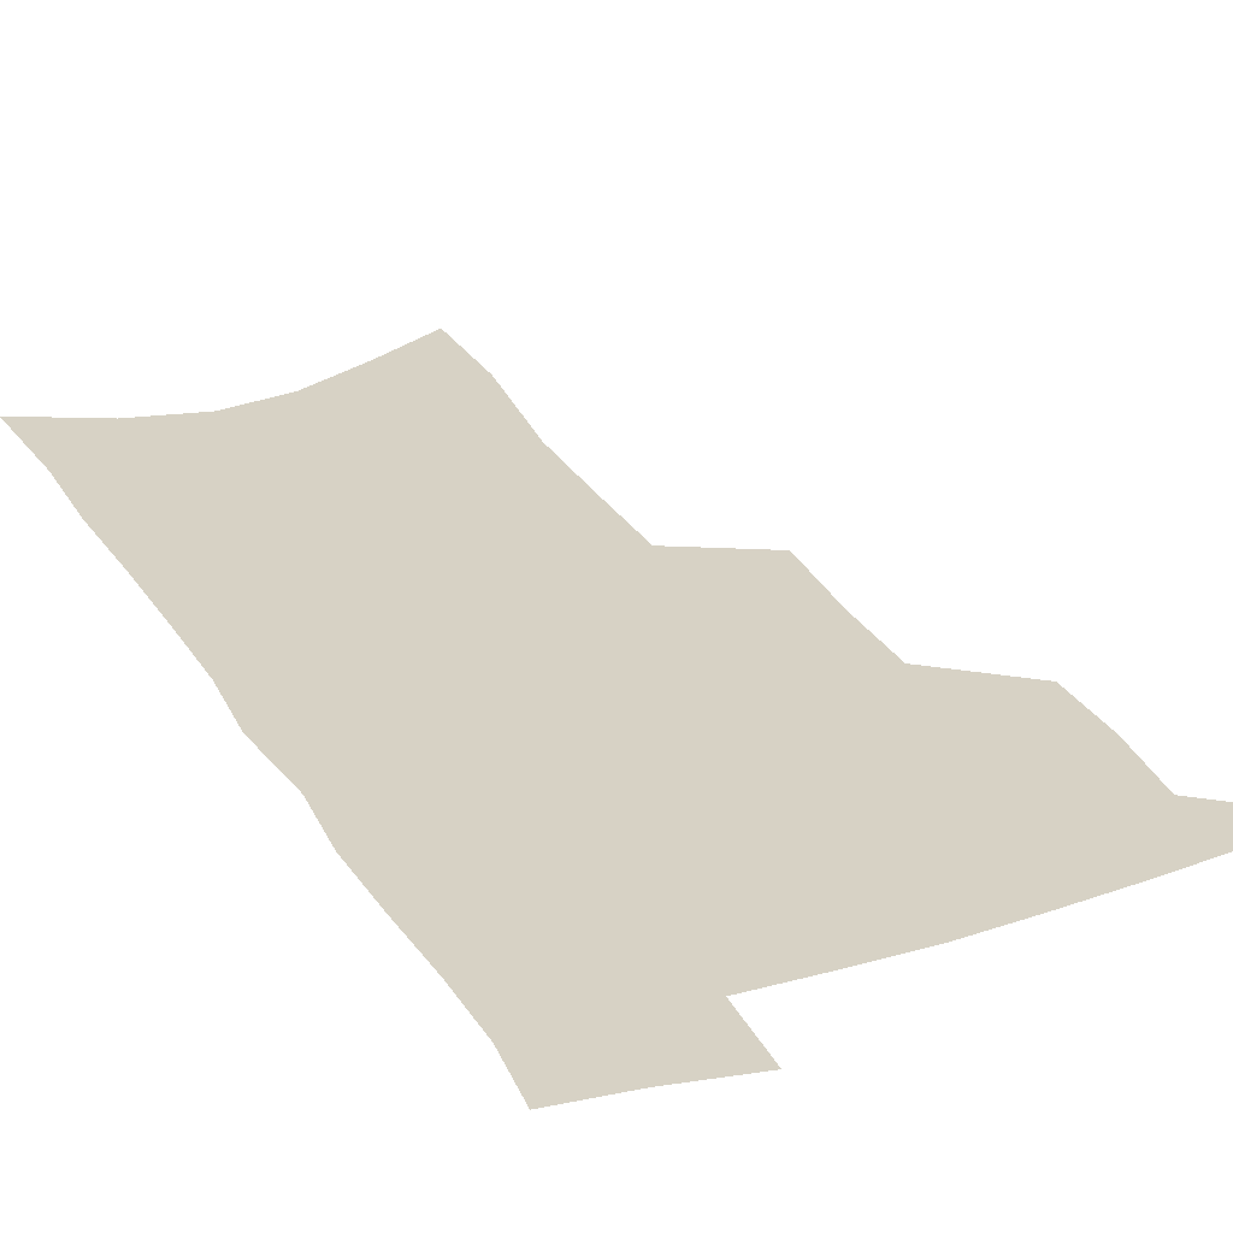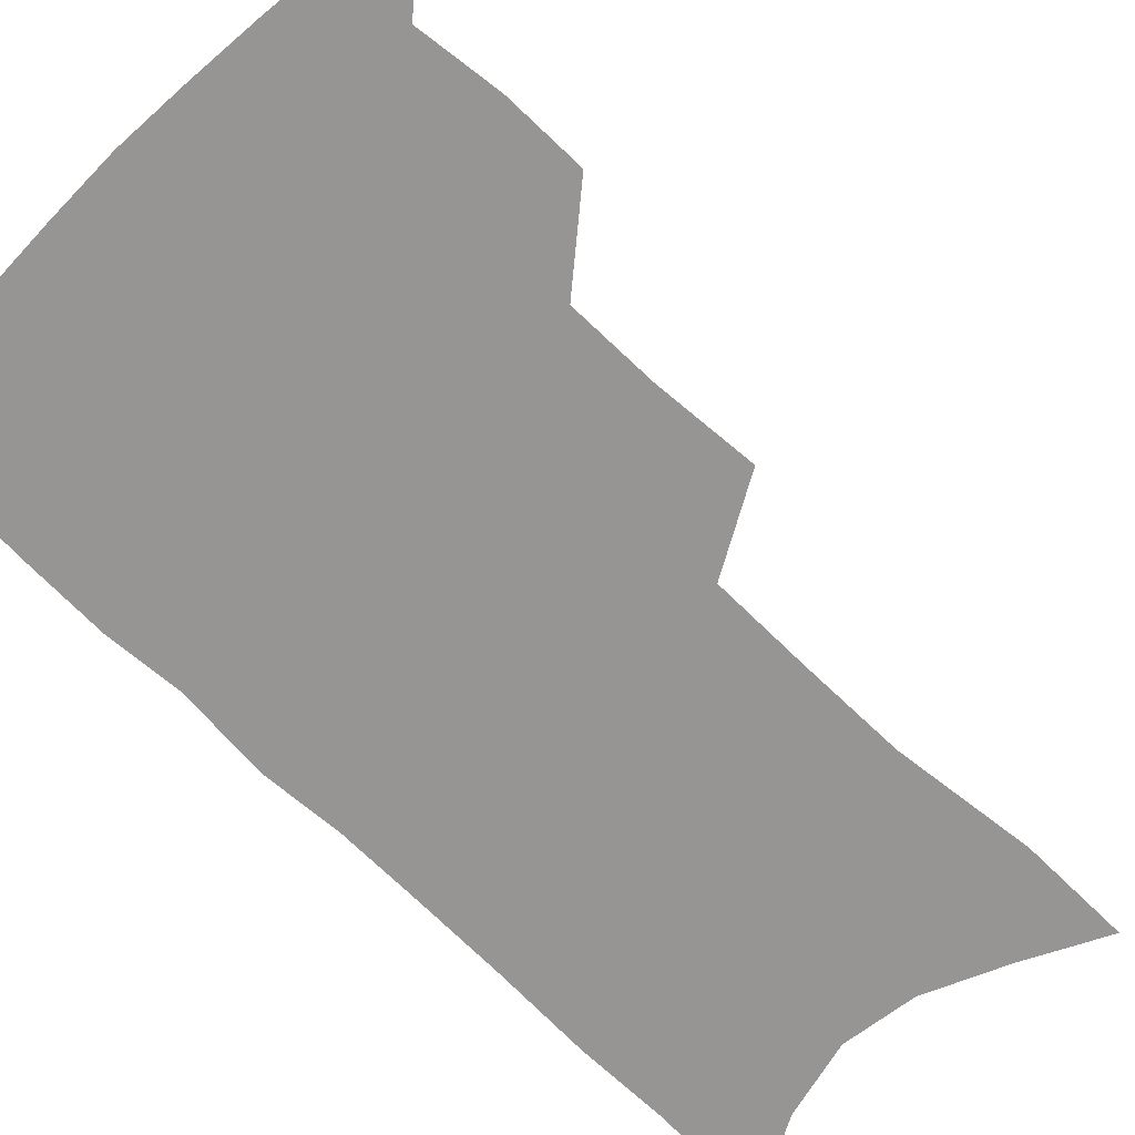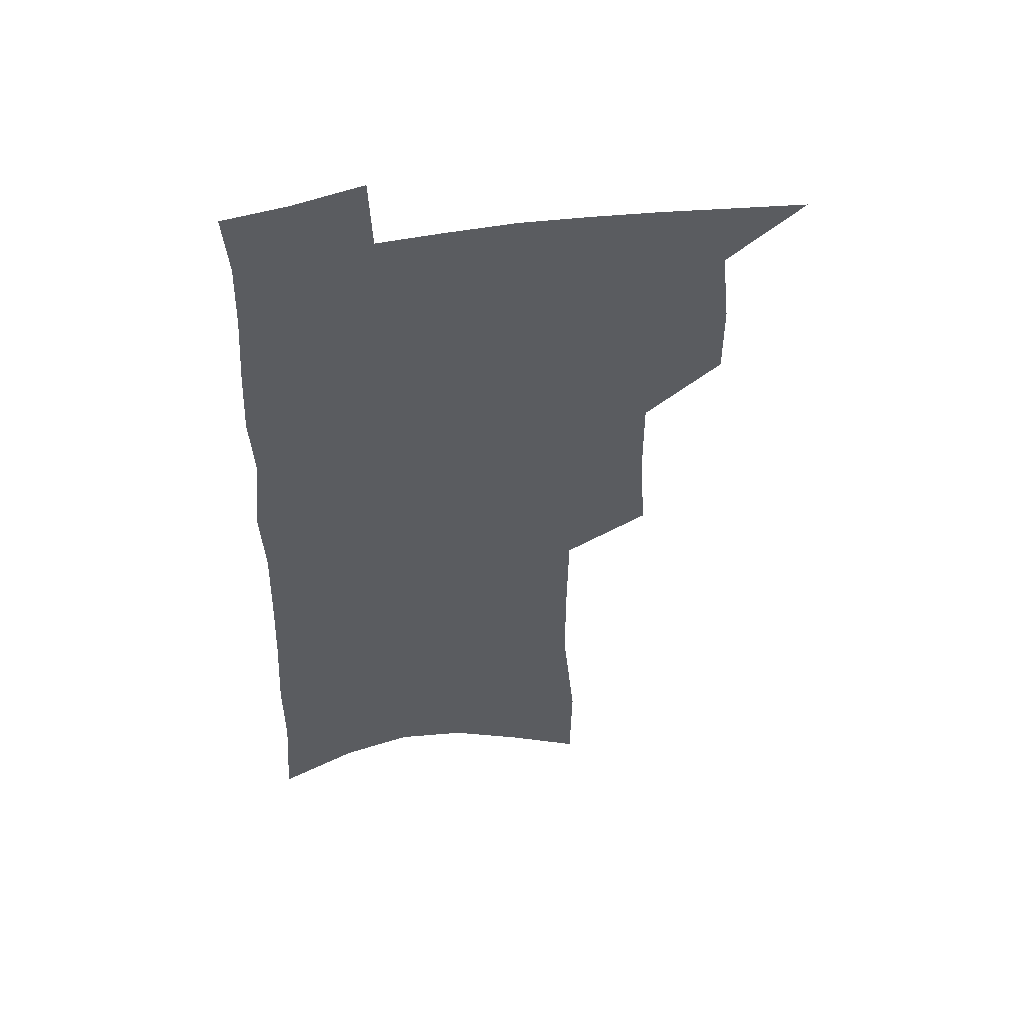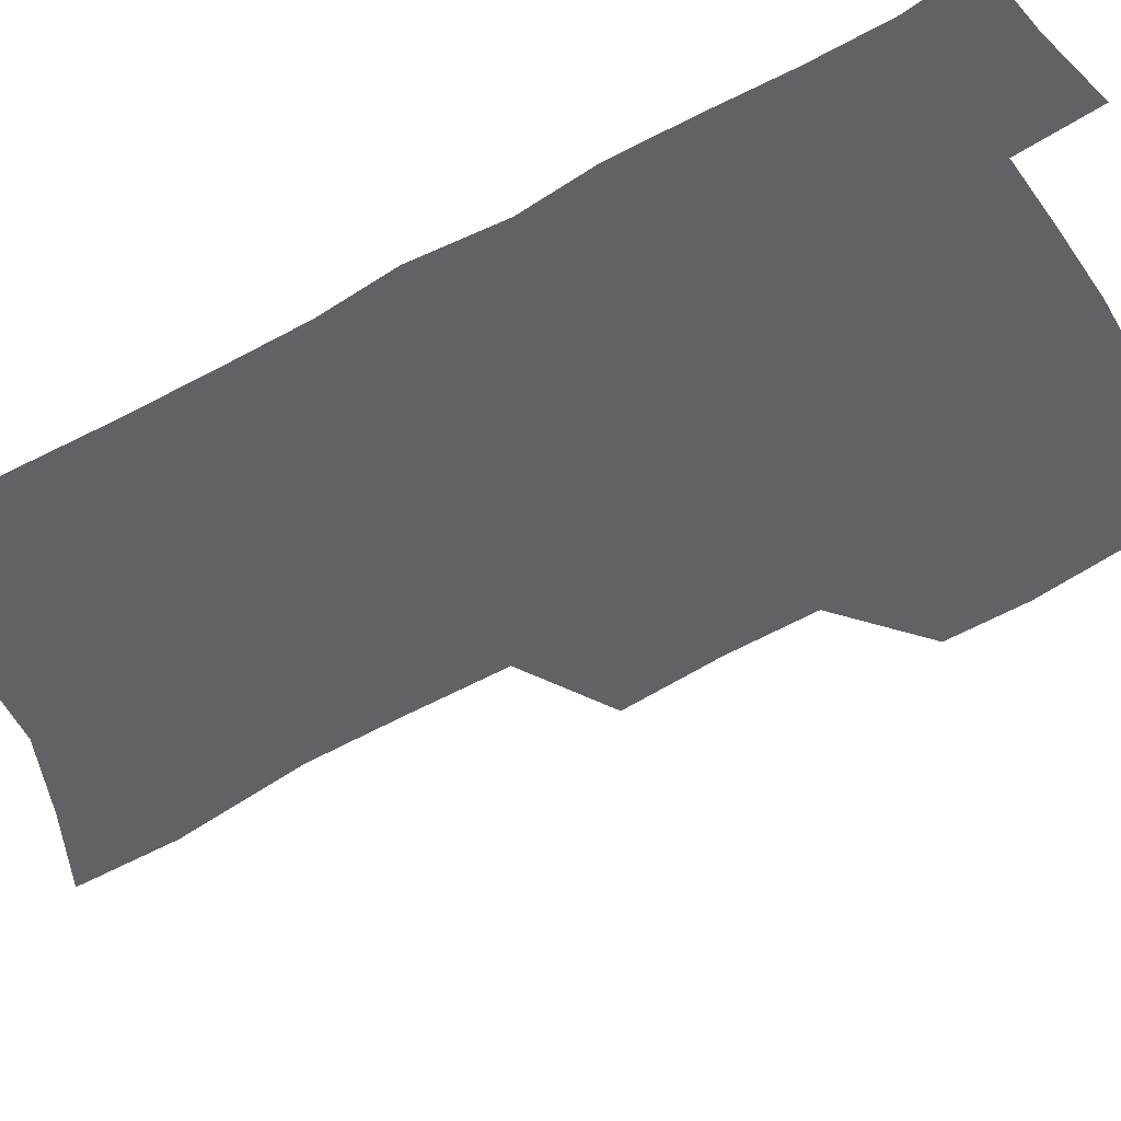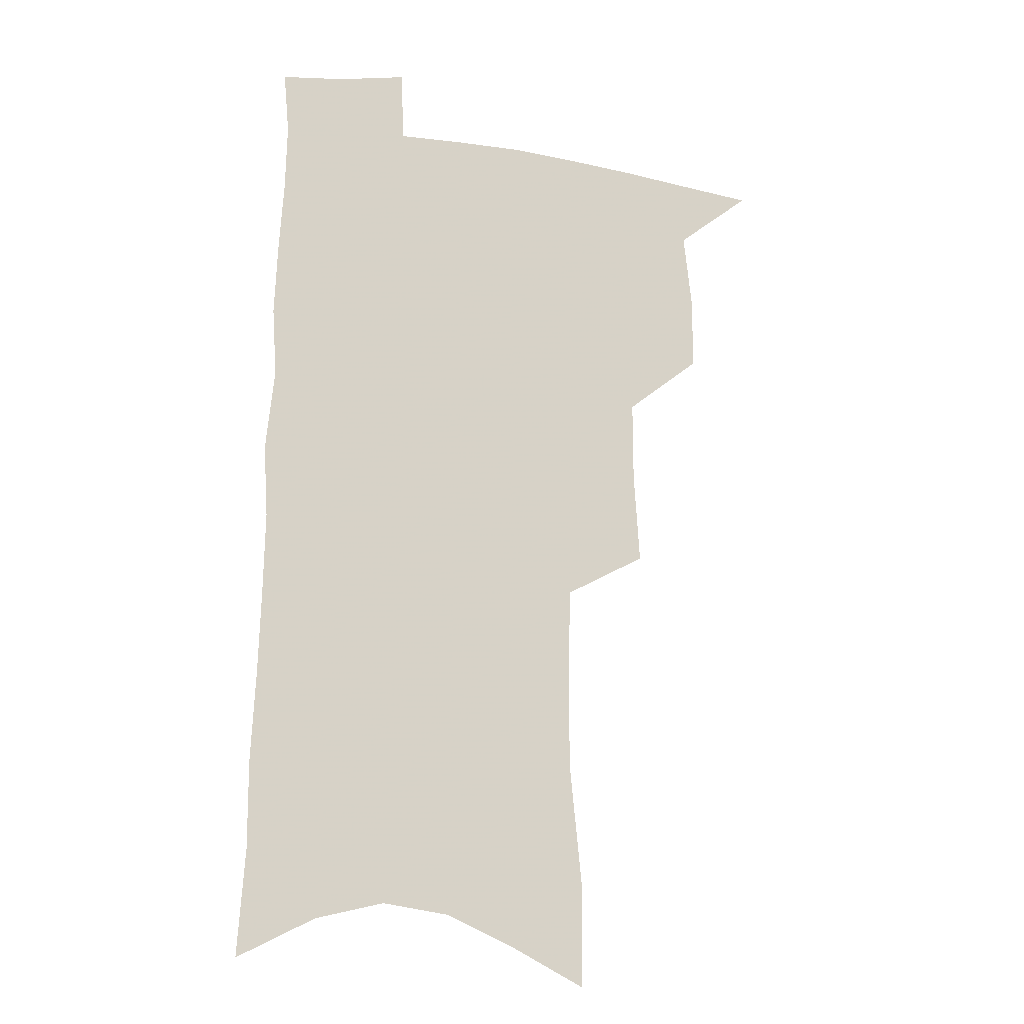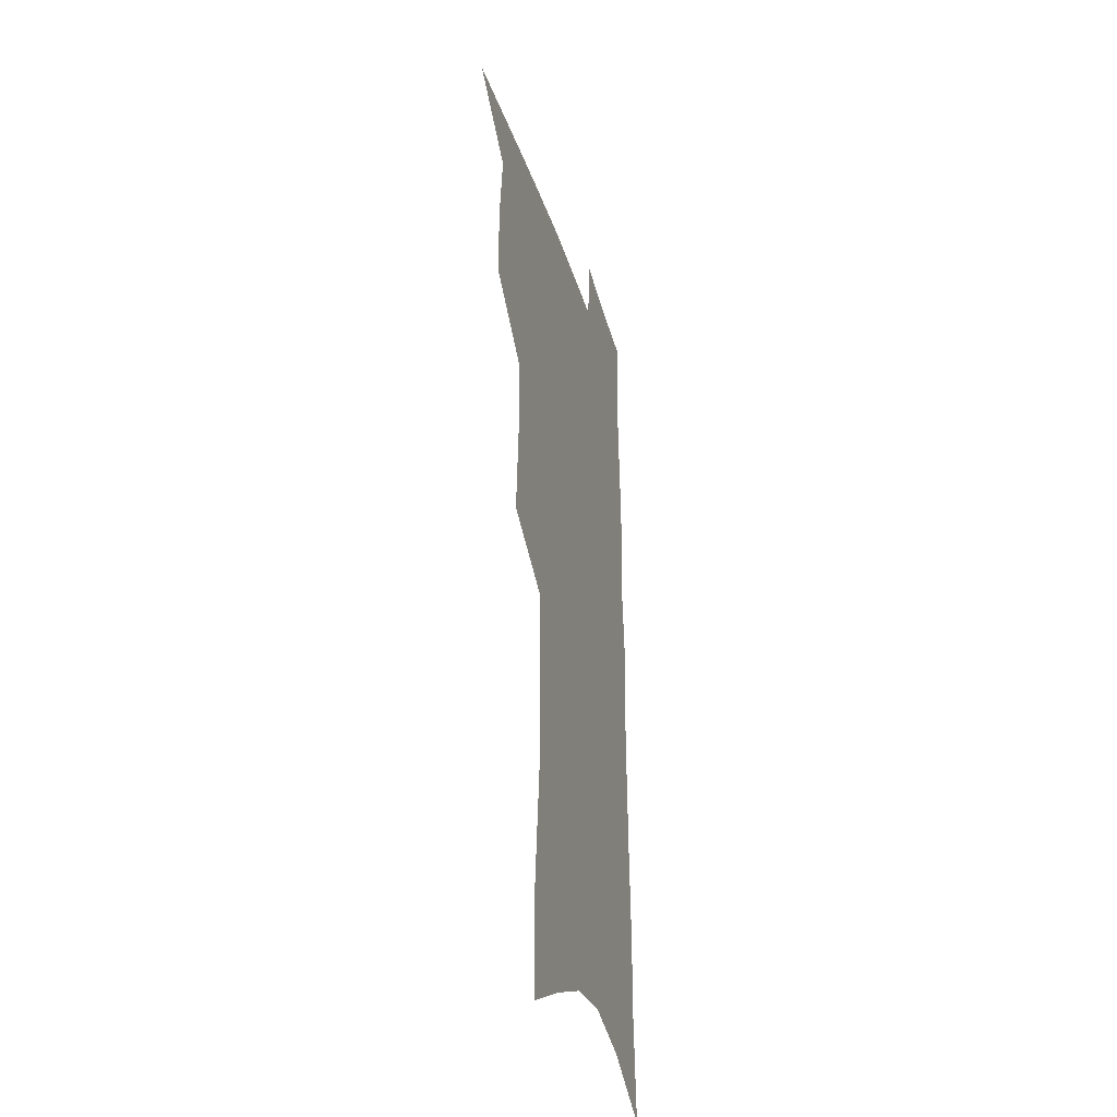
<metadata>
{"format":"obj","ext":"obj","renderer":"f3d","projection":"perspective","resolution":1024,"background":"white","views":[{"elev":27.5,"azim":155.8,"up":"+Z"},{"elev":-67.6,"azim":-134.1,"up":"+Z"},{"elev":52.1,"azim":169.5,"up":"+Y"},{"elev":-50.6,"azim":122.6,"up":"+Z"},{"elev":-16.0,"azim":162.7,"up":"+Y"},{"elev":-34.7,"azim":-74.4,"up":"+Y"}]}
</metadata>
<code>
v 493.9 498 0
v 520.5 414.7 0
v 520.5 443.9 0
v 523.8 474.1 0
v 523.2 501.1 0
v 547.8 321.8 0
v 550.2 358.7 0
v 550.2 390.9 0
v 550.9 421.6 0
v 554 452.2 0
v 553 478.1 0
v 550.4 504 0
v 576.4 139.9 0
v 575.8 179.8 0
v 580.9 230.4 0
v 580.8 268.3 0
v 580.2 304.1 0
v 580.5 339.4 0
v 579.6 369.5 0
v 579.7 399.7 0
v 580.9 429.3 0
v 580.8 455.5 0
v 579.3 480.5 0
v 577.2 506.2 0
v 604.9 154.7 0
v 609.3 210.1 0
v 607.1 241 0
v 607.2 279.4 0
v 606.5 313.3 0
v 605.9 344.9 0
v 605.2 374 0
v 605.2 403 0
v 606.1 432 0
v 606.1 457.3 0
v 605.3 481.9 0
v 603.5 507.9 0
v 633.1 167.4 0
v 633.8 214.8 0
v 632.9 250.4 0
v 632 284.4 0
v 631.1 317 0
v 630.5 347.7 0
v 630.2 378.6 0
v 630.1 406 0
v 630.2 432.4 0
v 630.5 458.1 0
v 630.6 482.4 0
v 630.4 507.7 0
v 659.7 171.2 0
v 658.6 213.1 0
v 658.1 246.6 0
v 656.3 283.9 0
v 655.2 316.9 0
v 654.9 346.3 0
v 654.2 377.1 0
v 654.1 404.9 0
v 654.4 431.3 0
v 654.6 457.2 0
v 655.5 482 0
v 656.5 507 0
v 657.7 535.7 0
v 687.1 164.6 0
v 684.9 206.3 0
v 683.8 242 0
v 682.4 277 0
v 681.1 310.3 0
v 680 342 0
v 680.3 370.8 0
v 681.1 398.6 0
v 680.2 427.3 0
v 680 454.3 0
v 680.6 480.3 0
v 681.7 505.7 0
v 685 530.4 0
v 718.1 148.9 0
v 715.3 191.2 0
v 715.4 225.6 0
v 713.6 261.7 0
v 712.5 295.4 0
v 711.9 327.6 0
v 713.6 356.6 0
v 710.2 390 0
v 711.9 417.5 0
v 710.7 446.6 0
v 708.9 475.4 0
v 708.2 502.6 0
v 710.4 527.5 0
f 4 5 1
f 8 9 2
f 2 9 3
f 9 10 3
f 3 10 4
f 10 11 4
f 4 11 5
f 11 12 5
f 17 18 6
f 6 18 7
f 18 19 7
f 7 19 8
f 19 20 8
f 8 20 9
f 20 21 9
f 9 21 10
f 21 22 10
f 10 22 11
f 22 23 11
f 11 23 12
f 23 24 12
f 13 25 14
f 25 26 14
f 14 26 15
f 26 27 15
f 15 27 16
f 27 28 16
f 16 28 17
f 28 29 17
f 17 29 18
f 29 30 18
f 18 30 19
f 30 31 19
f 19 31 20
f 31 32 20
f 20 32 21
f 32 33 21
f 21 33 22
f 33 34 22
f 22 34 23
f 34 35 23
f 23 35 24
f 35 36 24
f 25 37 26
f 37 38 26
f 26 38 27
f 38 39 27
f 27 39 28
f 39 40 28
f 28 40 29
f 40 41 29
f 29 41 30
f 41 42 30
f 30 42 31
f 42 43 31
f 31 43 32
f 43 44 32
f 32 44 33
f 44 45 33
f 33 45 34
f 45 46 34
f 34 46 35
f 46 47 35
f 35 47 36
f 47 48 36
f 37 49 38
f 49 50 38
f 38 50 39
f 50 51 39
f 39 51 40
f 51 52 40
f 40 52 41
f 52 53 41
f 41 53 42
f 53 54 42
f 42 54 43
f 54 55 43
f 43 55 44
f 55 56 44
f 44 56 45
f 56 57 45
f 45 57 46
f 57 58 46
f 46 58 47
f 58 59 47
f 47 59 48
f 59 60 48
f 49 62 50
f 62 63 50
f 50 63 51
f 63 64 51
f 51 64 52
f 64 65 52
f 52 65 53
f 65 66 53
f 53 66 54
f 66 67 54
f 54 67 55
f 67 68 55
f 55 68 56
f 68 69 56
f 56 69 57
f 69 70 57
f 57 70 58
f 70 71 58
f 58 71 59
f 71 72 59
f 59 72 60
f 72 73 60
f 60 73 61
f 73 74 61
f 62 75 63
f 75 76 63
f 63 76 64
f 76 77 64
f 64 77 65
f 77 78 65
f 65 78 66
f 78 79 66
f 66 79 67
f 79 80 67
f 67 80 68
f 80 81 68
f 68 81 69
f 81 82 69
f 69 82 70
f 82 83 70
f 70 83 71
f 83 84 71
f 71 84 72
f 84 85 72
f 72 85 73
f 85 86 73
f 73 86 74
f 86 87 74

</code>
